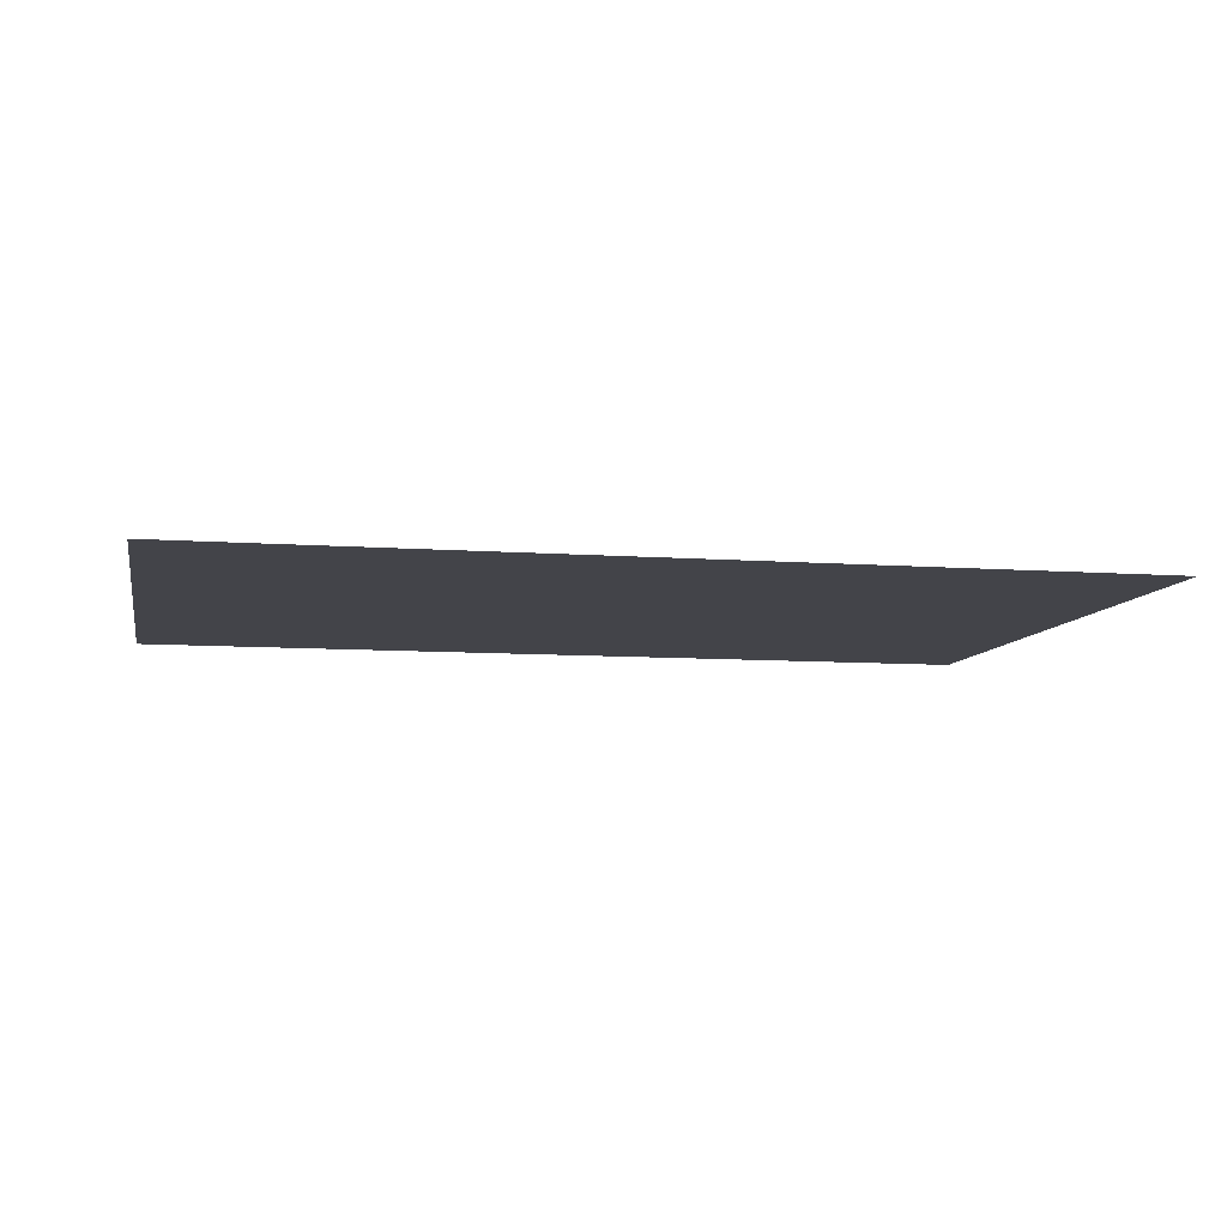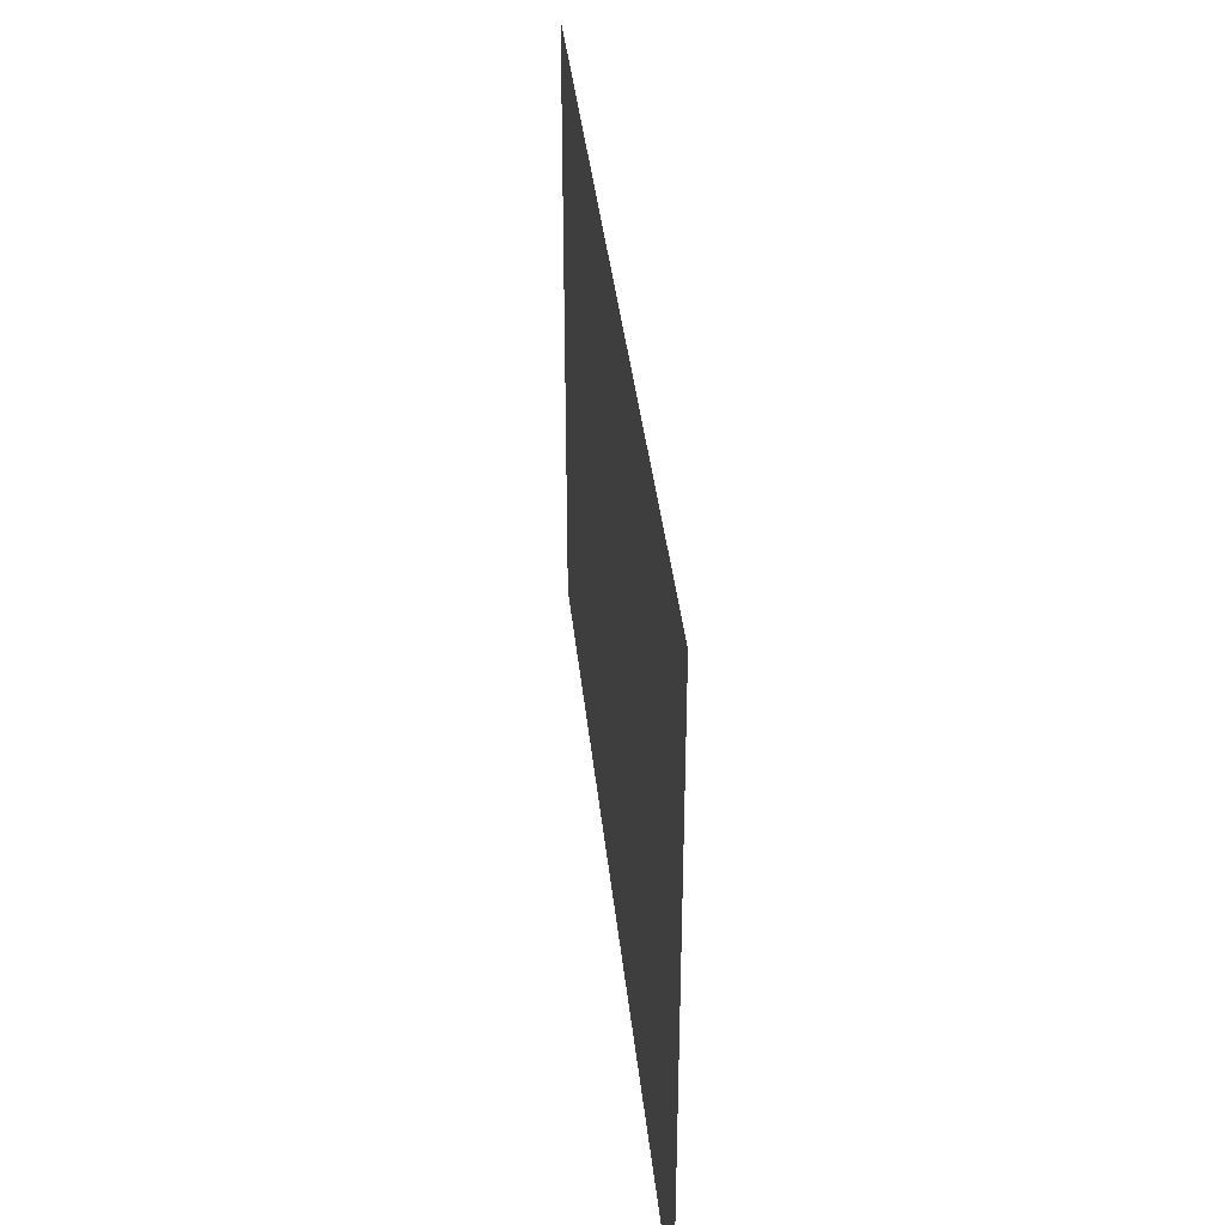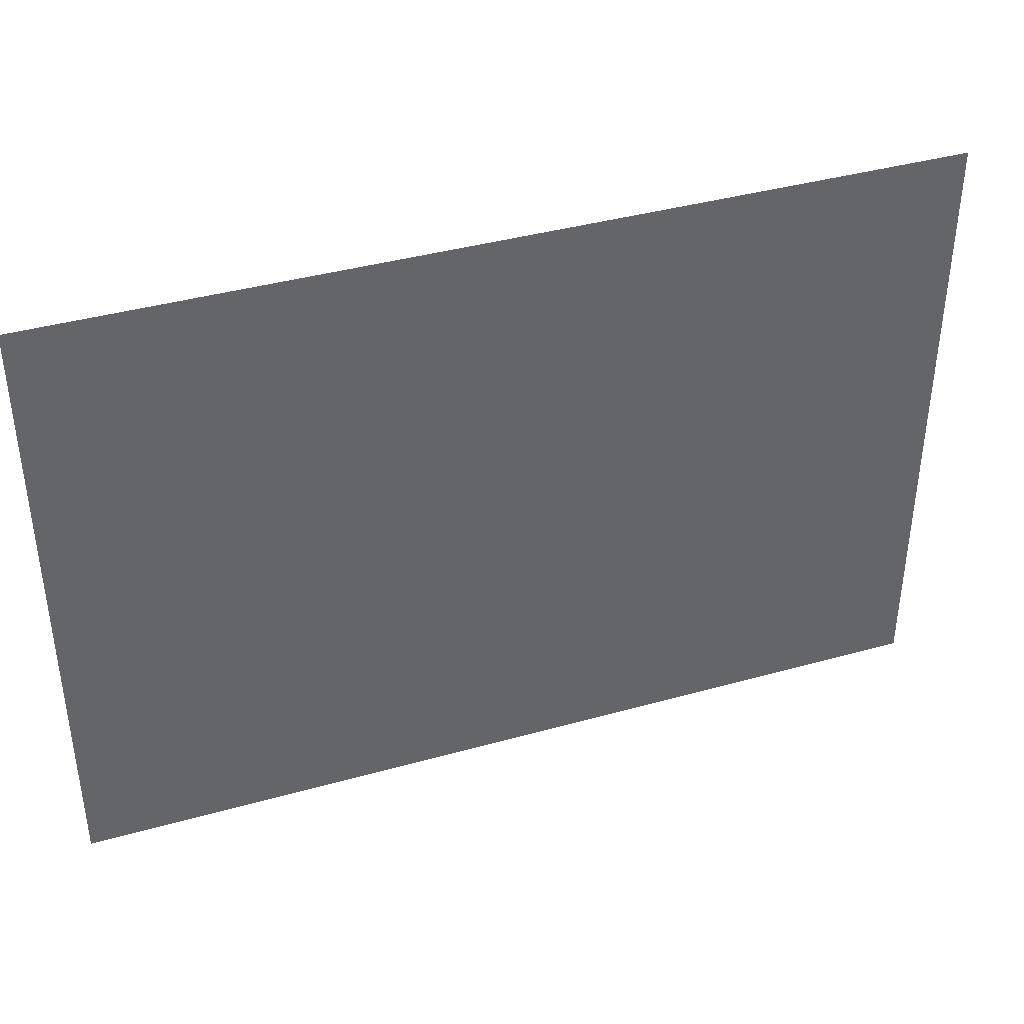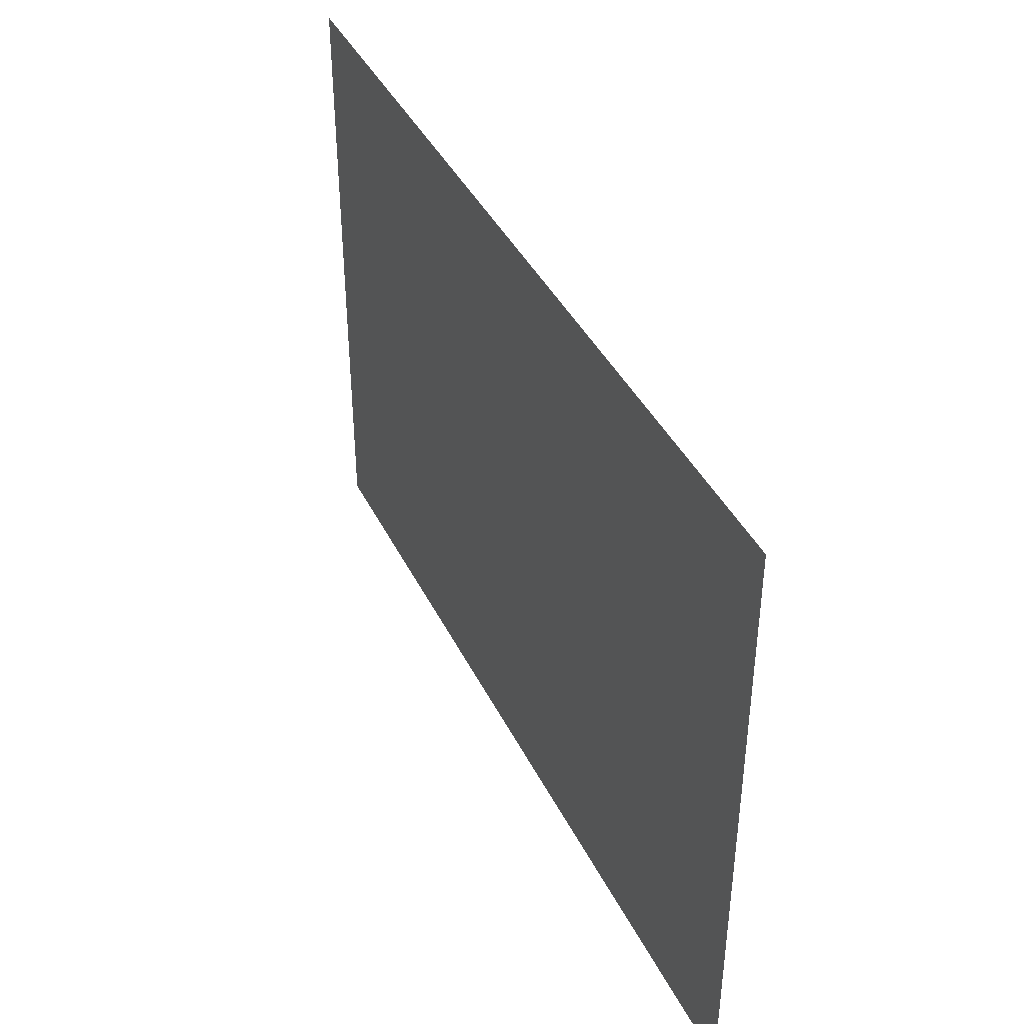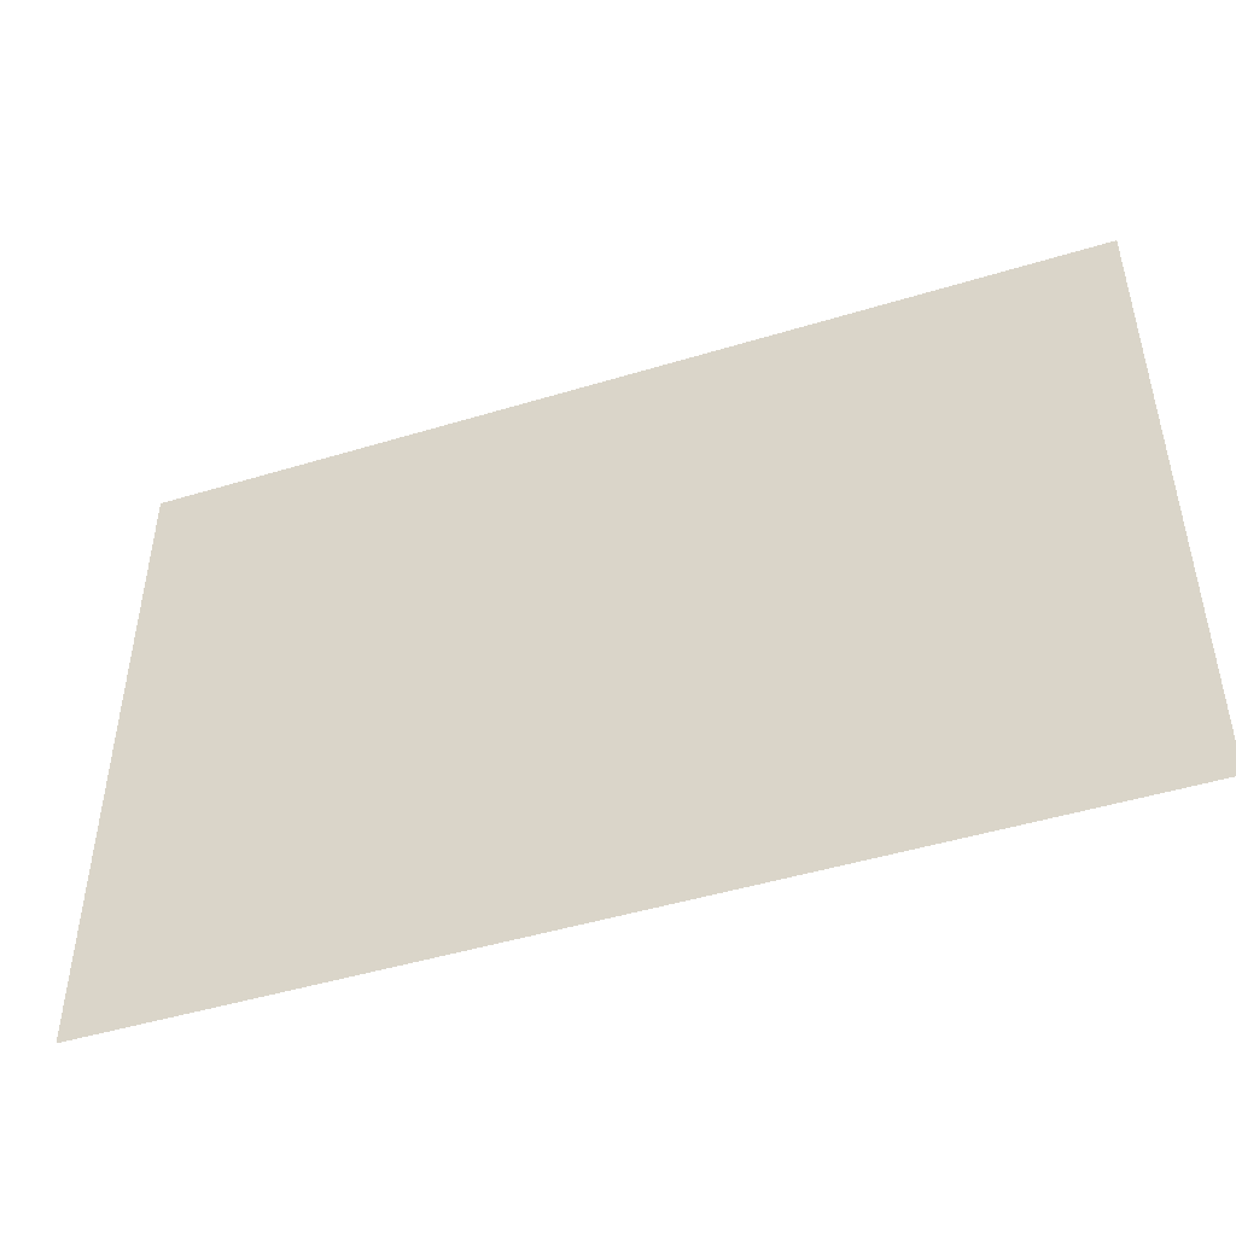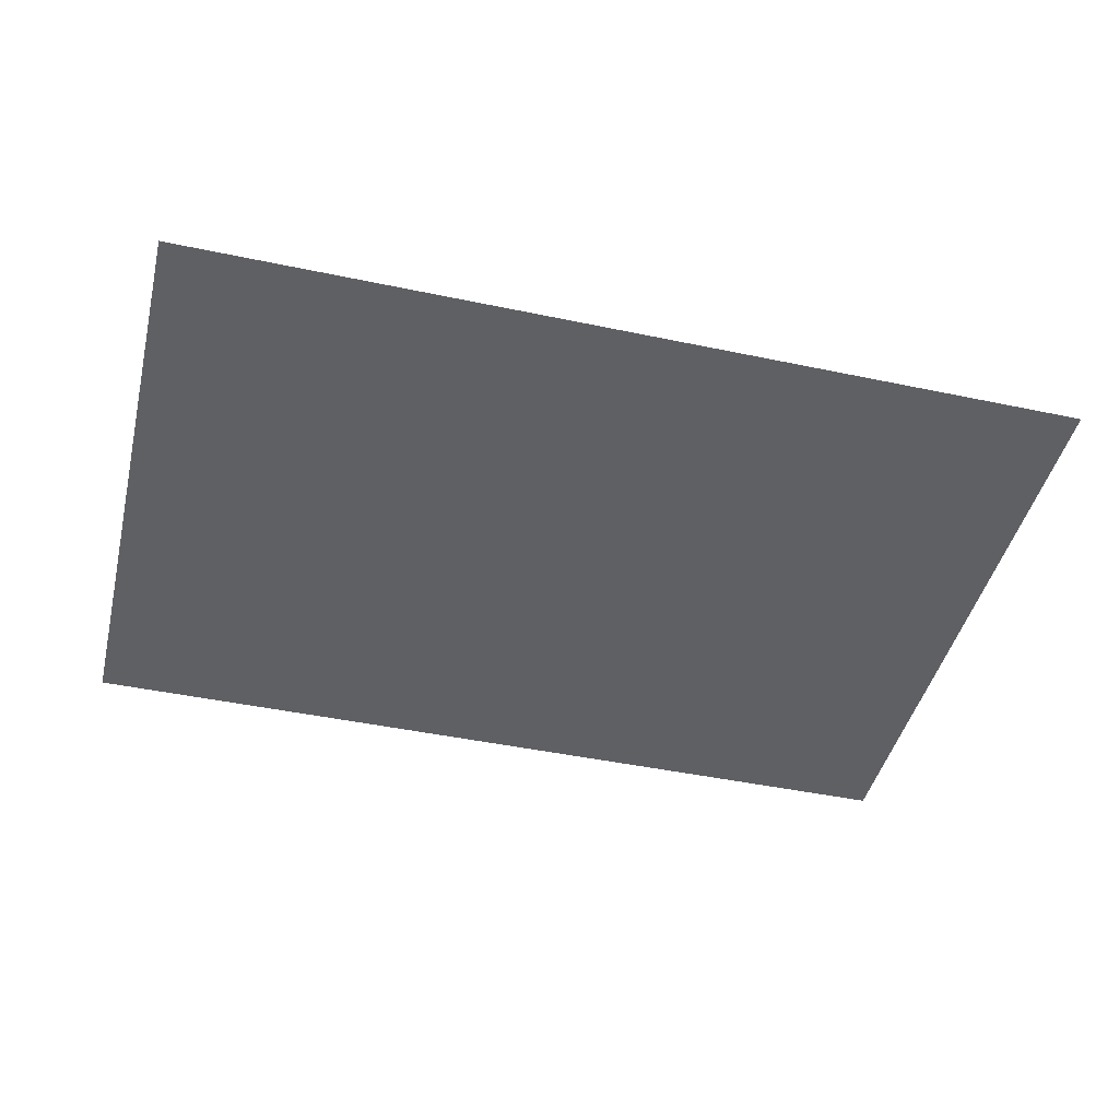
<metadata>
{"format":"obj","ext":"obj","renderer":"f3d","projection":"perspective","resolution":1024,"background":"white","views":[{"elev":-8.5,"azim":168.6,"up":"+Y"},{"elev":37.2,"azim":-95.8,"up":"+Z"},{"elev":39.6,"azim":-19.2,"up":"+Z"},{"elev":40.8,"azim":-114.5,"up":"+Z"},{"elev":-46.7,"azim":-160.8,"up":"+Z"},{"elev":-44.6,"azim":-13.8,"up":"+Y"}]}
</metadata>
<code>
v  -153 0 53.05
v  -153 0 106.1
v  -76.48 0 106.1
v  -76.48 0 53.05
v  0 0 106.1
v  0 0 53.05
v  76.48 0 106.1
v  76.48 0 53.05
v  153 0 106.1
v  153 0 53.05
v  -153 0 -0
v  -76.48 0 -0
v  0 0 -0
v  76.48 0 -0
v  153 0 -0
v  -153 0 -53.05
v  -76.48 0 -53.05
v  0 0 -53.05
v  76.48 0 -53.05
v  153 0 -53.05
v  -153 0 -106.1
v  -76.48 0 -106.1
v  0 0 -106.1
v  76.48 0 -106.1
v  153 0 -106.1
o Plane001
g Plane001
f 1 2 3 4
f 4 3 5 6
f 6 5 7 8
f 8 7 9 10
f 11 1 4 12
f 12 4 6 13
f 13 6 8 14
f 14 8 10 15
f 16 11 12 17
f 17 12 13 18
f 18 13 14 19
f 19 14 15 20
f 21 16 17 22
f 22 17 18 23
f 23 18 19 24
f 24 19 20 25

</code>
